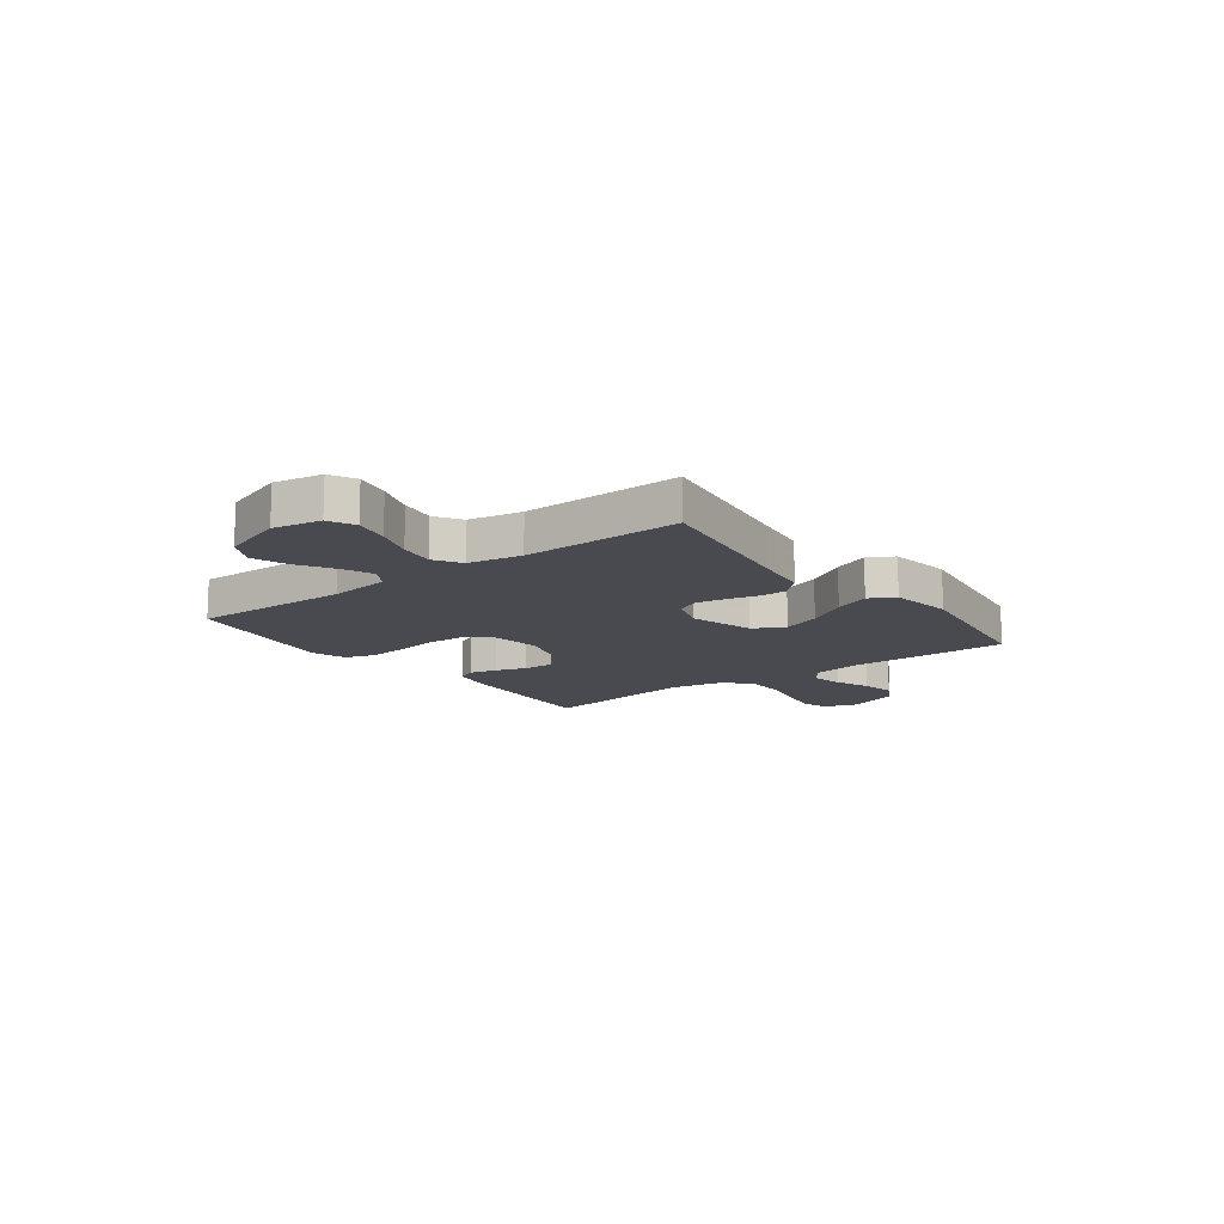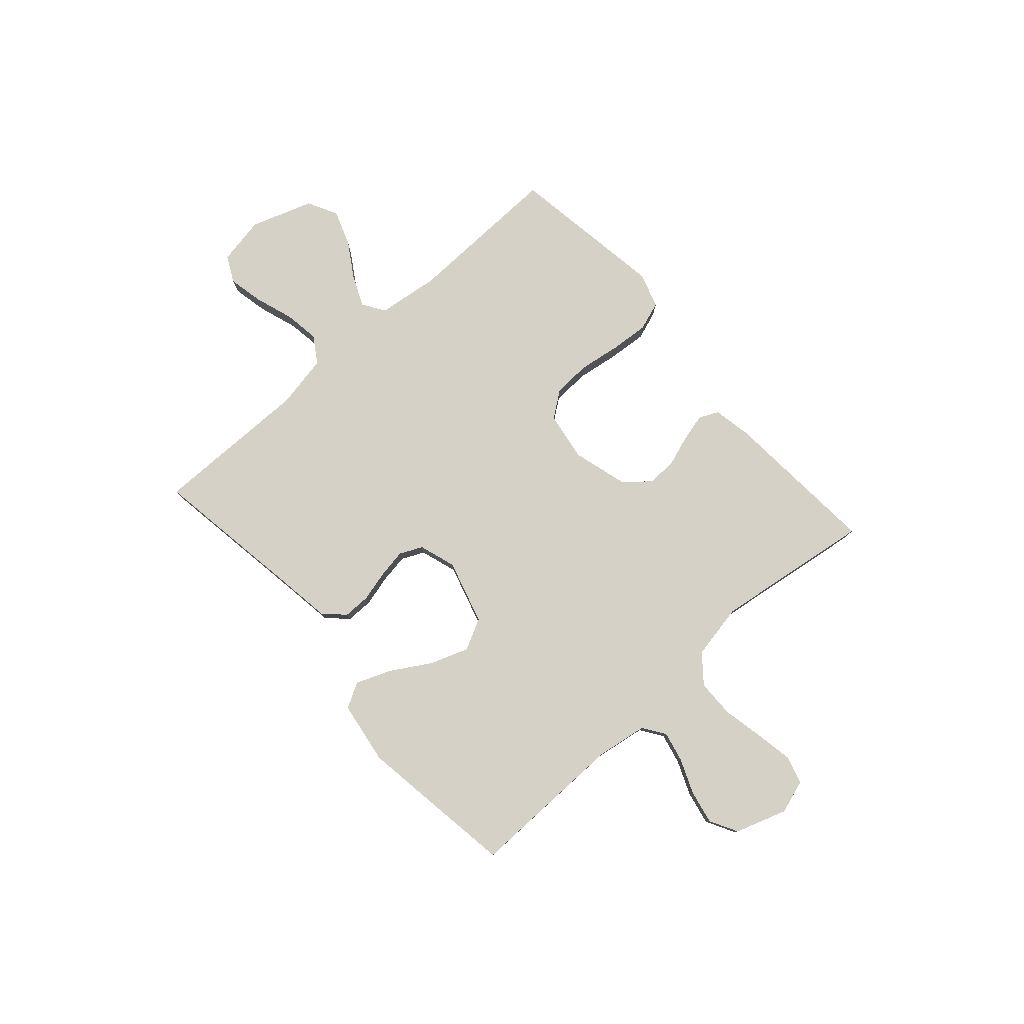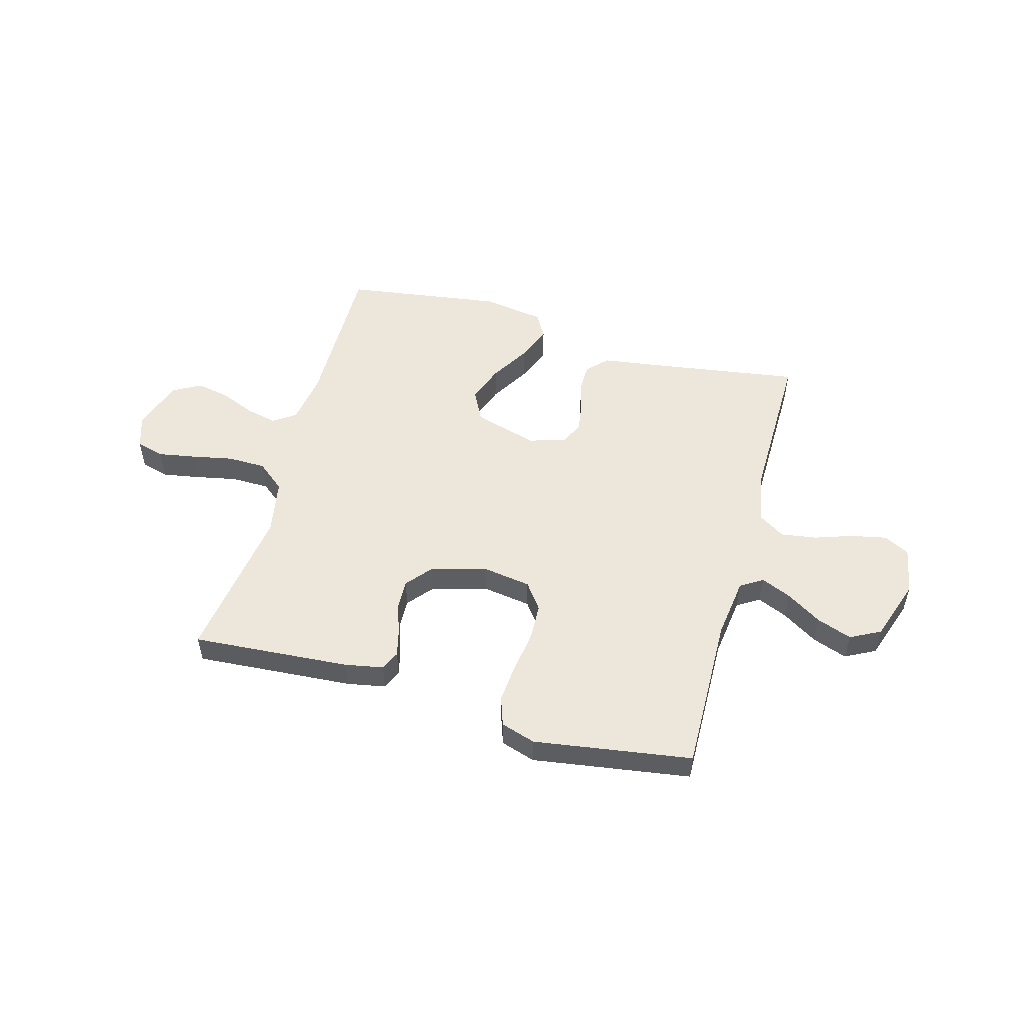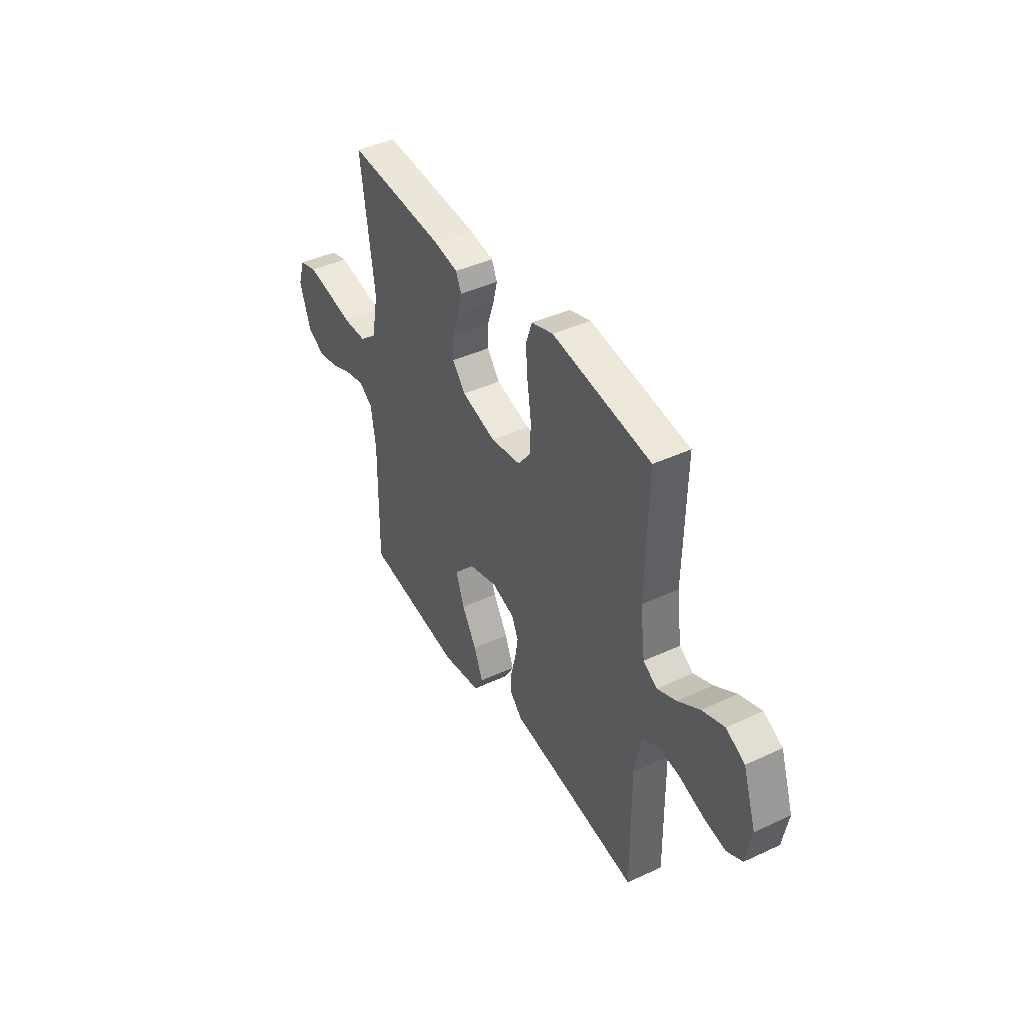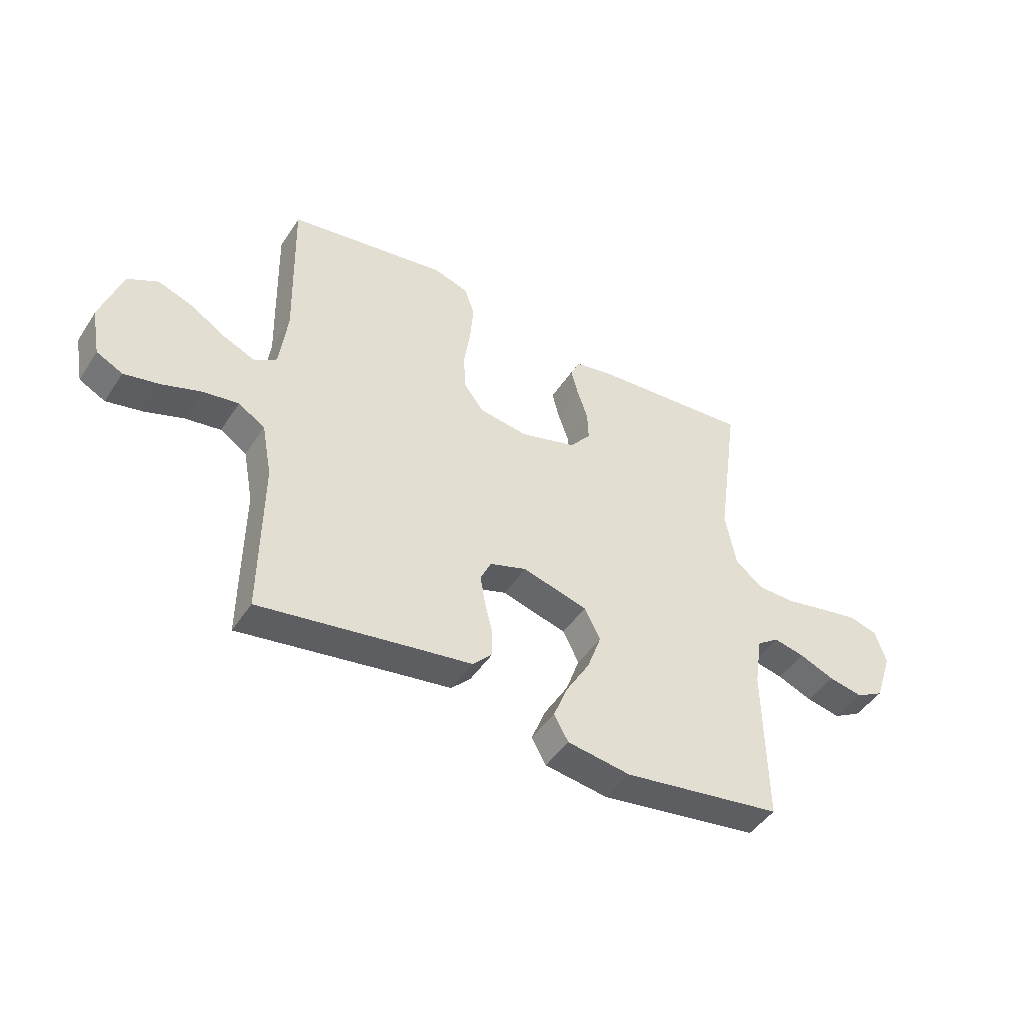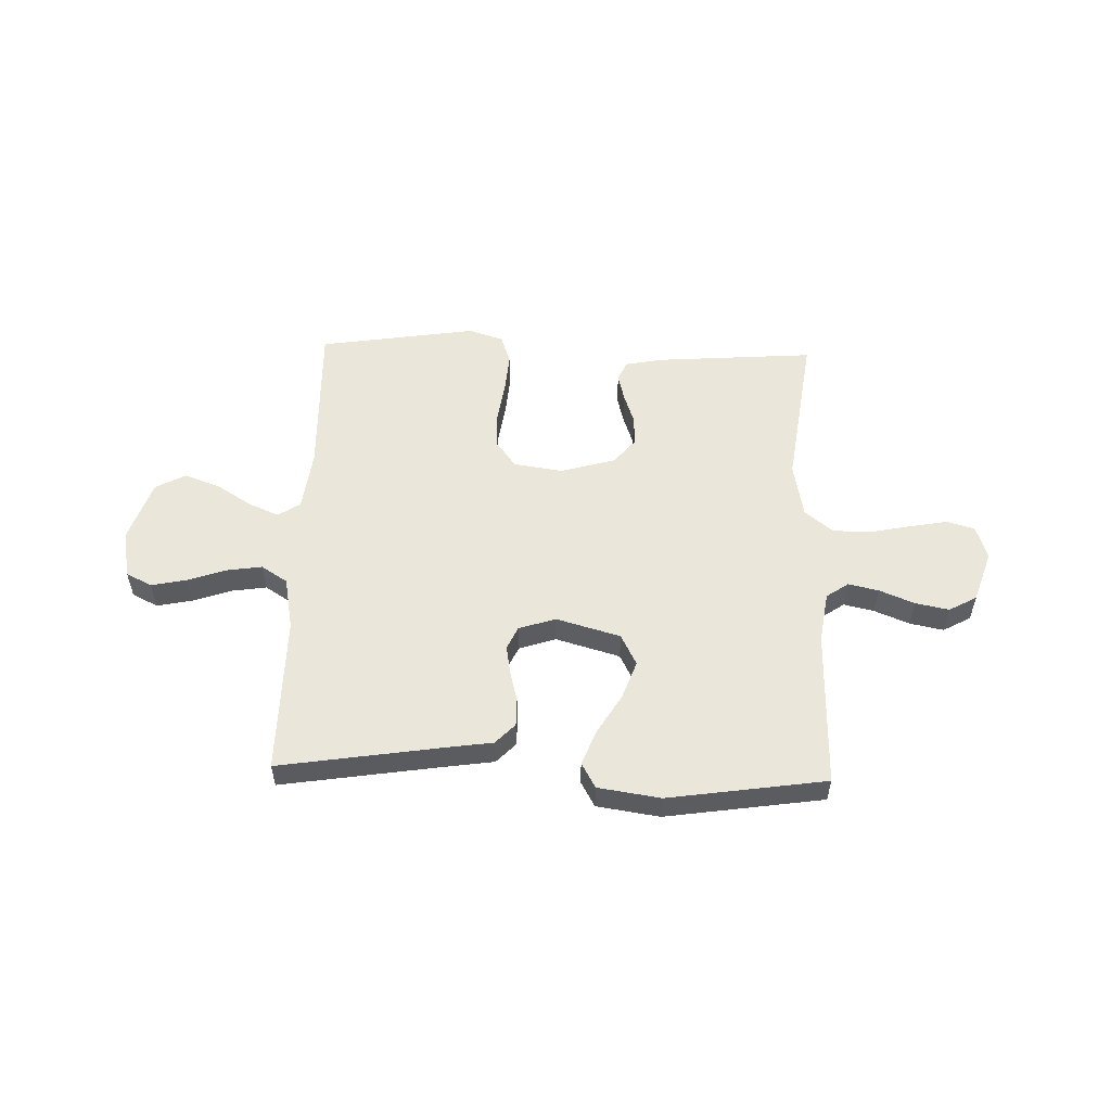
<metadata>
{"format":"obj","ext":"obj","renderer":"f3d","projection":"perspective","resolution":1024,"background":"white","views":[{"elev":-13.6,"azim":127.0,"up":"+Y"},{"elev":79.5,"azim":-131.6,"up":"+Y"},{"elev":52.5,"azim":15.6,"up":"+Y"},{"elev":41.9,"azim":60.8,"up":"+Z"},{"elev":-45.9,"azim":148.7,"up":"+Z"},{"elev":54.7,"azim":-178.3,"up":"+Y"}]}
</metadata>
<code>
v -0.5 0.07 0.5
v -0.2 0.07 0.478
v -0.127 0.07 0.464
v -0.11 0.07 0.427
v -0.123 0.07 0.375
v -0.143 0.07 0.317
v -0.145 0.07 0.26
v -0.105 0.07 0.212
v 0 0.07 0.182
v 0.093 0.07 0.196
v 0.13 0.07 0.246
v 0.133 0.07 0.317
v 0.121 0.07 0.397
v 0.115 0.07 0.47
v 0.134 0.07 0.525
v 0.2 0.07 0.546
v 0.5 0.07 0.5
v 0.493 0.07 0.2
v 0.508 0.07 0.084
v 0.55 0.07 0.057
v 0.608 0.07 0.082
v 0.675 0.07 0.124
v 0.742 0.07 0.148
v 0.799 0.07 0.118
v 0.839 0.07 0
v 0.822 0.07 -0.091
v 0.773 0.07 -0.116
v 0.706 0.07 -0.102
v 0.633 0.07 -0.077
v 0.566 0.07 -0.067
v 0.516 0.07 -0.099
v 0.497 0.07 -0.2
v 0.5 0.07 -0.5
v 0.2 0.07 -0.454
v 0.103 0.07 -0.44
v 0.066 0.07 -0.402
v 0.066 0.07 -0.35
v 0.081 0.07 -0.291
v 0.09 0.07 -0.236
v 0.07 0.07 -0.193
v 0 0.07 -0.17
v -0.122 0.07 -0.205
v -0.152 0.07 -0.264
v -0.126 0.07 -0.336
v -0.081 0.07 -0.411
v -0.054 0.07 -0.478
v -0.081 0.07 -0.526
v -0.2 0.07 -0.544
v -0.5 0.07 -0.5
v -0.496 0.07 -0.2
v -0.511 0.07 -0.103
v -0.553 0.07 -0.074
v -0.611 0.07 -0.087
v -0.677 0.07 -0.114
v -0.741 0.07 -0.127
v -0.794 0.07 -0.098
v -0.827 0.07 0
v -0.806 0.07 0.064
v -0.753 0.07 0.079
v -0.681 0.07 0.066
v -0.603 0.07 0.05
v -0.531 0.07 0.051
v -0.478 0.07 0.094
v -0.458 0.07 0.2
v -0.5 0 0.5
v -0.2 0 0.478
v -0.127 0 0.464
v -0.11 0 0.427
v -0.123 0 0.375
v -0.143 0 0.317
v -0.145 0 0.26
v -0.105 0 0.212
v 0 0 0.182
v 0.093 0 0.196
v 0.13 0 0.246
v 0.133 0 0.317
v 0.121 0 0.397
v 0.115 0 0.47
v 0.134 0 0.525
v 0.2 0 0.546
v 0.5 0 0.5
v 0.493 0 0.2
v 0.508 0 0.084
v 0.55 0 0.057
v 0.608 0 0.082
v 0.675 0 0.124
v 0.742 0 0.148
v 0.799 0 0.118
v 0.839 0 0
v 0.822 0 -0.091
v 0.773 0 -0.116
v 0.706 0 -0.102
v 0.633 0 -0.077
v 0.566 0 -0.067
v 0.516 0 -0.099
v 0.497 0 -0.2
v 0.5 0 -0.5
v 0.2 0 -0.454
v 0.103 0 -0.44
v 0.066 0 -0.402
v 0.066 0 -0.35
v 0.081 0 -0.291
v 0.09 0 -0.236
v 0.07 0 -0.193
v 0 0 -0.17
v -0.122 0 -0.205
v -0.152 0 -0.264
v -0.126 0 -0.336
v -0.081 0 -0.411
v -0.054 0 -0.478
v -0.081 0 -0.526
v -0.2 0 -0.544
v -0.5 0 -0.5
v -0.496 0 -0.2
v -0.511 0 -0.103
v -0.553 0 -0.074
v -0.611 0 -0.087
v -0.677 0 -0.114
v -0.741 0 -0.127
v -0.794 0 -0.098
v -0.827 0 0
v -0.806 0 0.064
v -0.753 0 0.079
v -0.681 0 0.066
v -0.603 0 0.05
v -0.531 0 0.051
v -0.478 0 0.094
v -0.458 0 0.2
f 58 59 60 61
f 56 57 58 61
f 56 61 62
f 53 54 55 56
f 52 53 56 62
f 51 52 62 63
f 47 48 49 50
f 44 45 46 47
f 43 44 47 50
f 42 43 50 51
f 35 36 37 38
f 34 35 38 39
f 32 33 34 39
f 31 32 39 40
f 26 27 28 29
f 26 29 30
f 25 26 30
f 24 25 30
f 21 22 23 24
f 20 21 24 30
f 19 20 30 31
f 15 16 17 18
f 12 13 14 15
f 12 15 18 19
f 3 4 5 6
f 1 2 3 6
f 64 1 6 7
f 63 64 7 8
f 41 42 51 63
f 41 63 8 9
f 40 41 9 10
f 31 40 10 11
f 11 12 19 31
f 125 124 123 122
f 125 122 121 120
f 126 125 120
f 120 119 118 117
f 126 120 117 116
f 127 126 116 115
f 114 113 112 111
f 111 110 109 108
f 114 111 108 107
f 115 114 107 106
f 102 101 100 99
f 103 102 99 98
f 103 98 97 96
f 104 103 96 95
f 93 92 91 90
f 94 93 90
f 94 90 89
f 94 89 88
f 88 87 86 85
f 94 88 85 84
f 95 94 84 83
f 82 81 80 79
f 79 78 77 76
f 83 82 79 76
f 70 69 68 67
f 70 67 66 65
f 71 70 65 128
f 72 71 128 127
f 127 115 106 105
f 73 72 127 105
f 74 73 105 104
f 75 74 104 95
f 95 83 76 75
f 1 65 66 2
f 2 66 67 3
f 3 67 68 4
f 4 68 69 5
f 5 69 70 6
f 6 70 71 7
f 7 71 72 8
f 8 72 73 9
f 9 73 74 10
f 10 74 75 11
f 11 75 76 12
f 12 76 77 13
f 13 77 78 14
f 14 78 79 15
f 15 79 80 16
f 16 80 81 17
f 17 81 82 18
f 18 82 83 19
f 19 83 84 20
f 20 84 85 21
f 21 85 86 22
f 22 86 87 23
f 23 87 88 24
f 24 88 89 25
f 25 89 90 26
f 26 90 91 27
f 27 91 92 28
f 28 92 93 29
f 29 93 94 30
f 30 94 95 31
f 31 95 96 32
f 32 96 97 33
f 33 97 98 34
f 34 98 99 35
f 35 99 100 36
f 36 100 101 37
f 37 101 102 38
f 38 102 103 39
f 39 103 104 40
f 40 104 105 41
f 41 105 106 42
f 42 106 107 43
f 43 107 108 44
f 44 108 109 45
f 45 109 110 46
f 46 110 111 47
f 47 111 112 48
f 48 112 113 49
f 49 113 114 50
f 50 114 115 51
f 51 115 116 52
f 52 116 117 53
f 53 117 118 54
f 54 118 119 55
f 55 119 120 56
f 56 120 121 57
f 57 121 122 58
f 58 122 123 59
f 59 123 124 60
f 60 124 125 61
f 61 125 126 62
f 62 126 127 63
f 63 127 128 64
f 64 128 65 1

</code>
